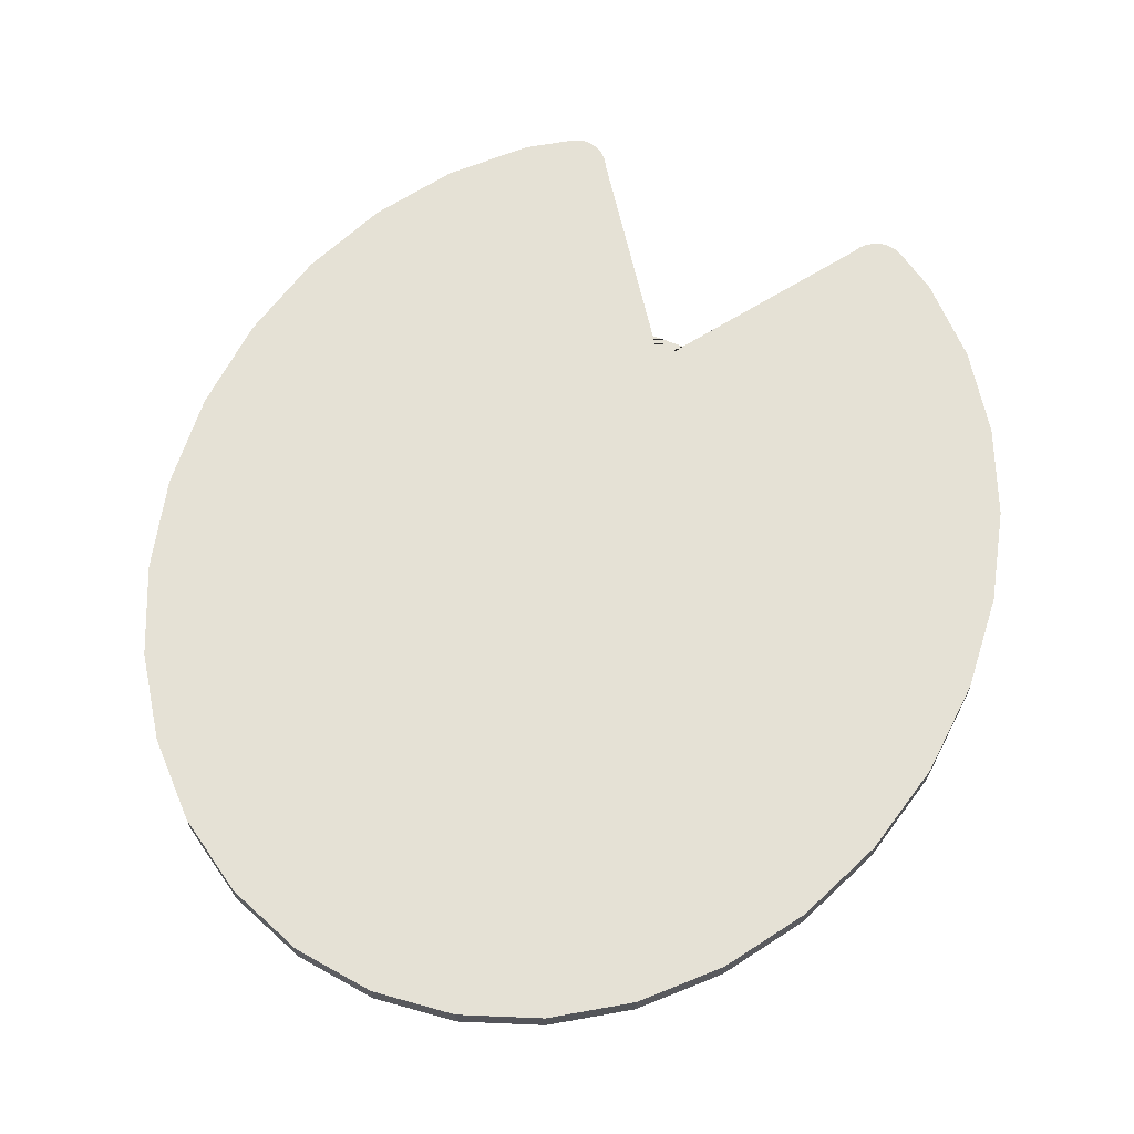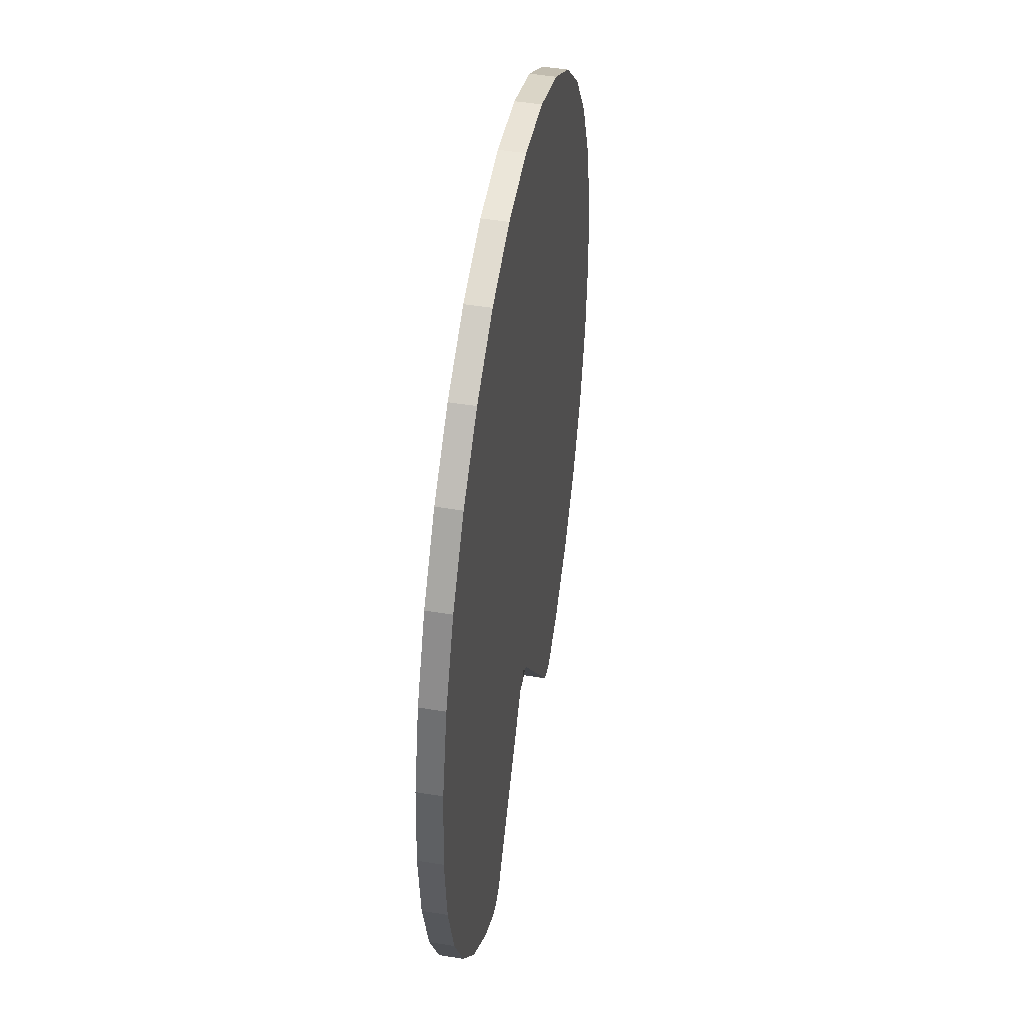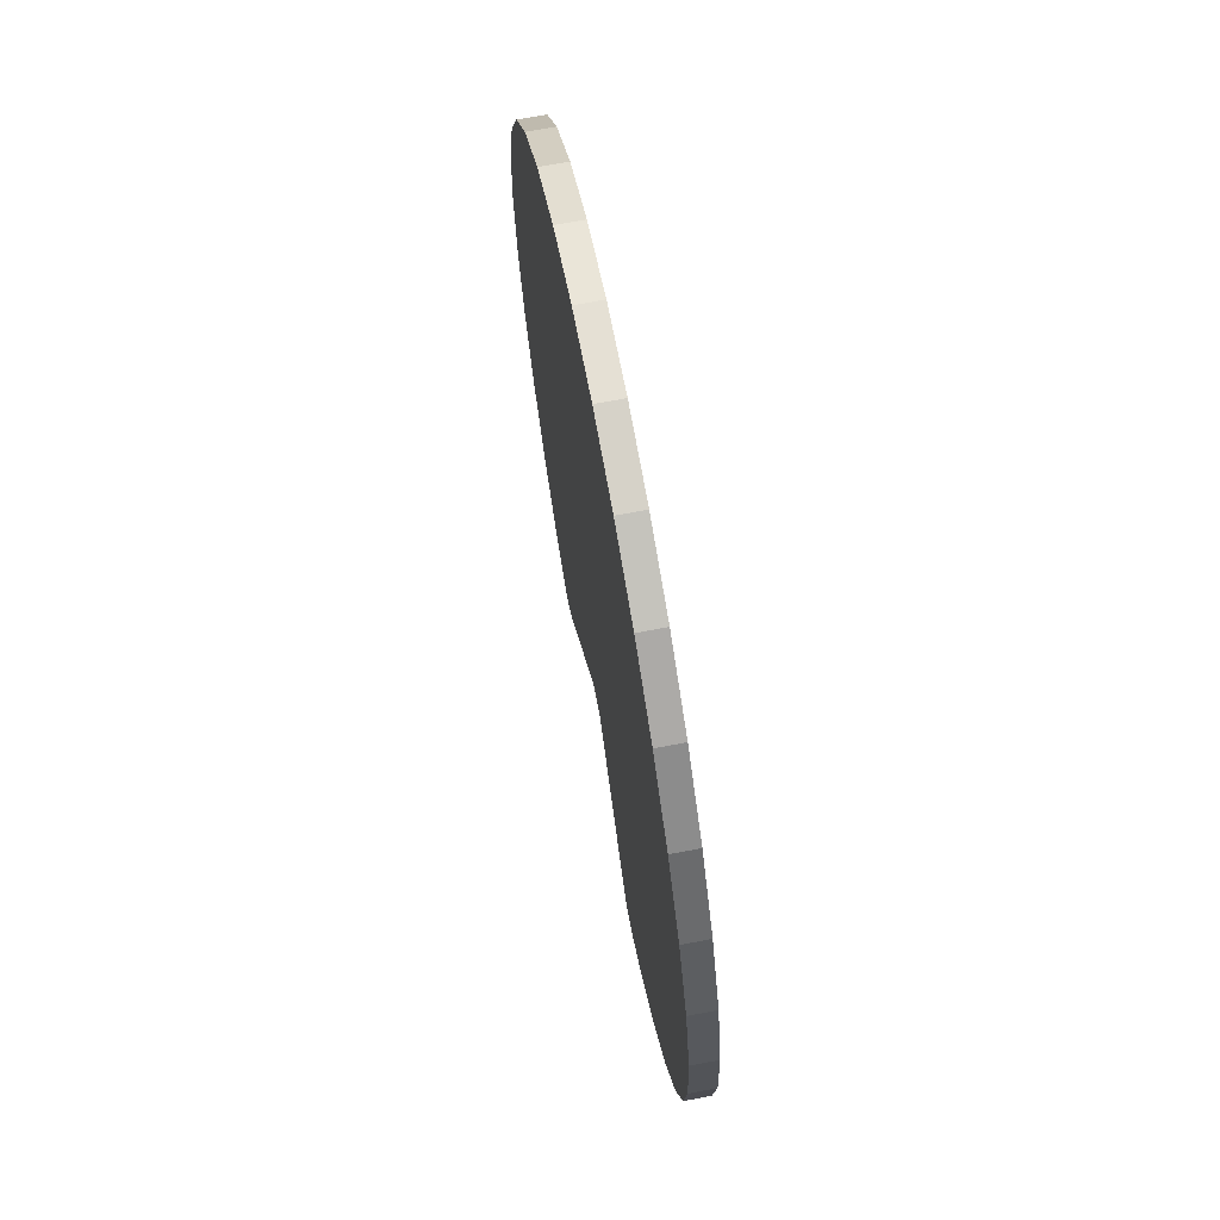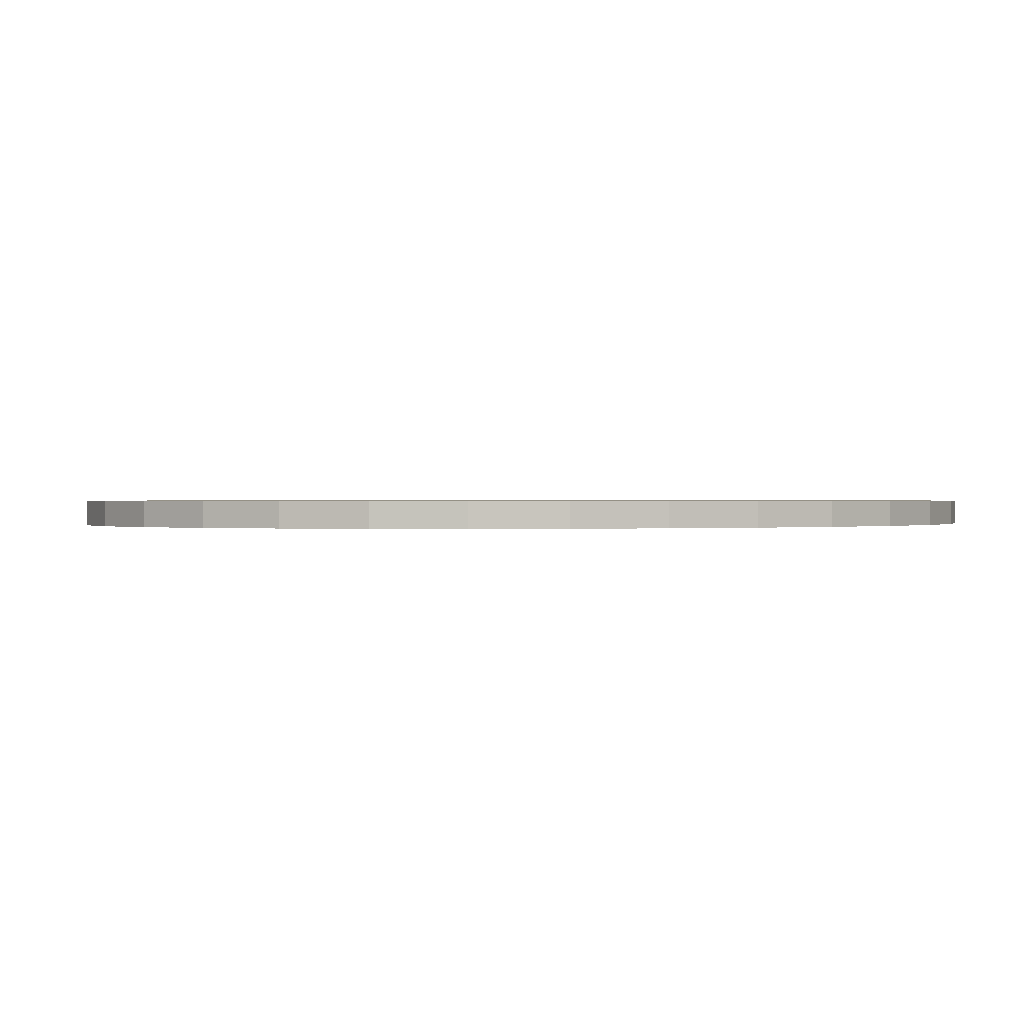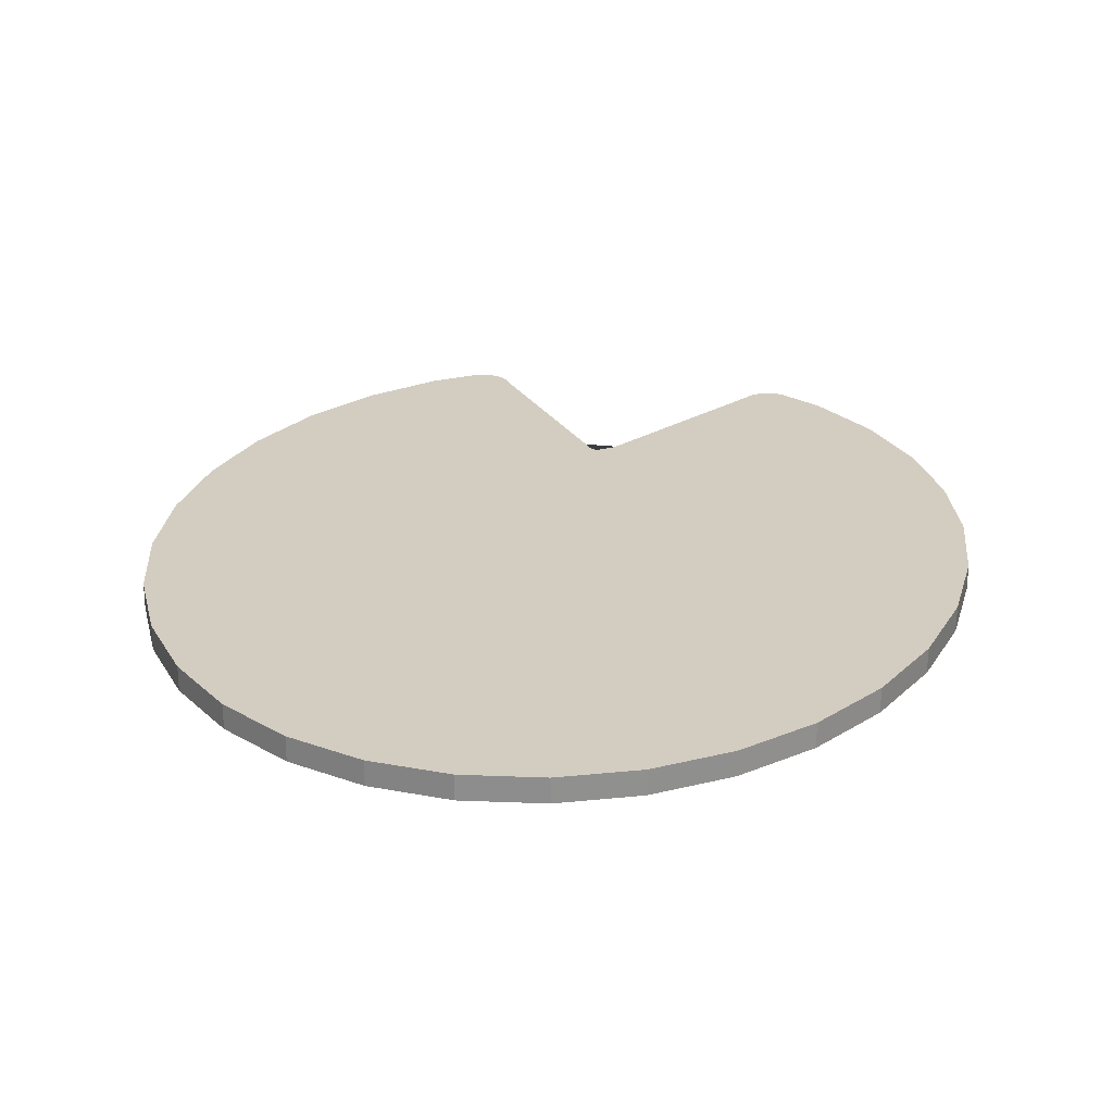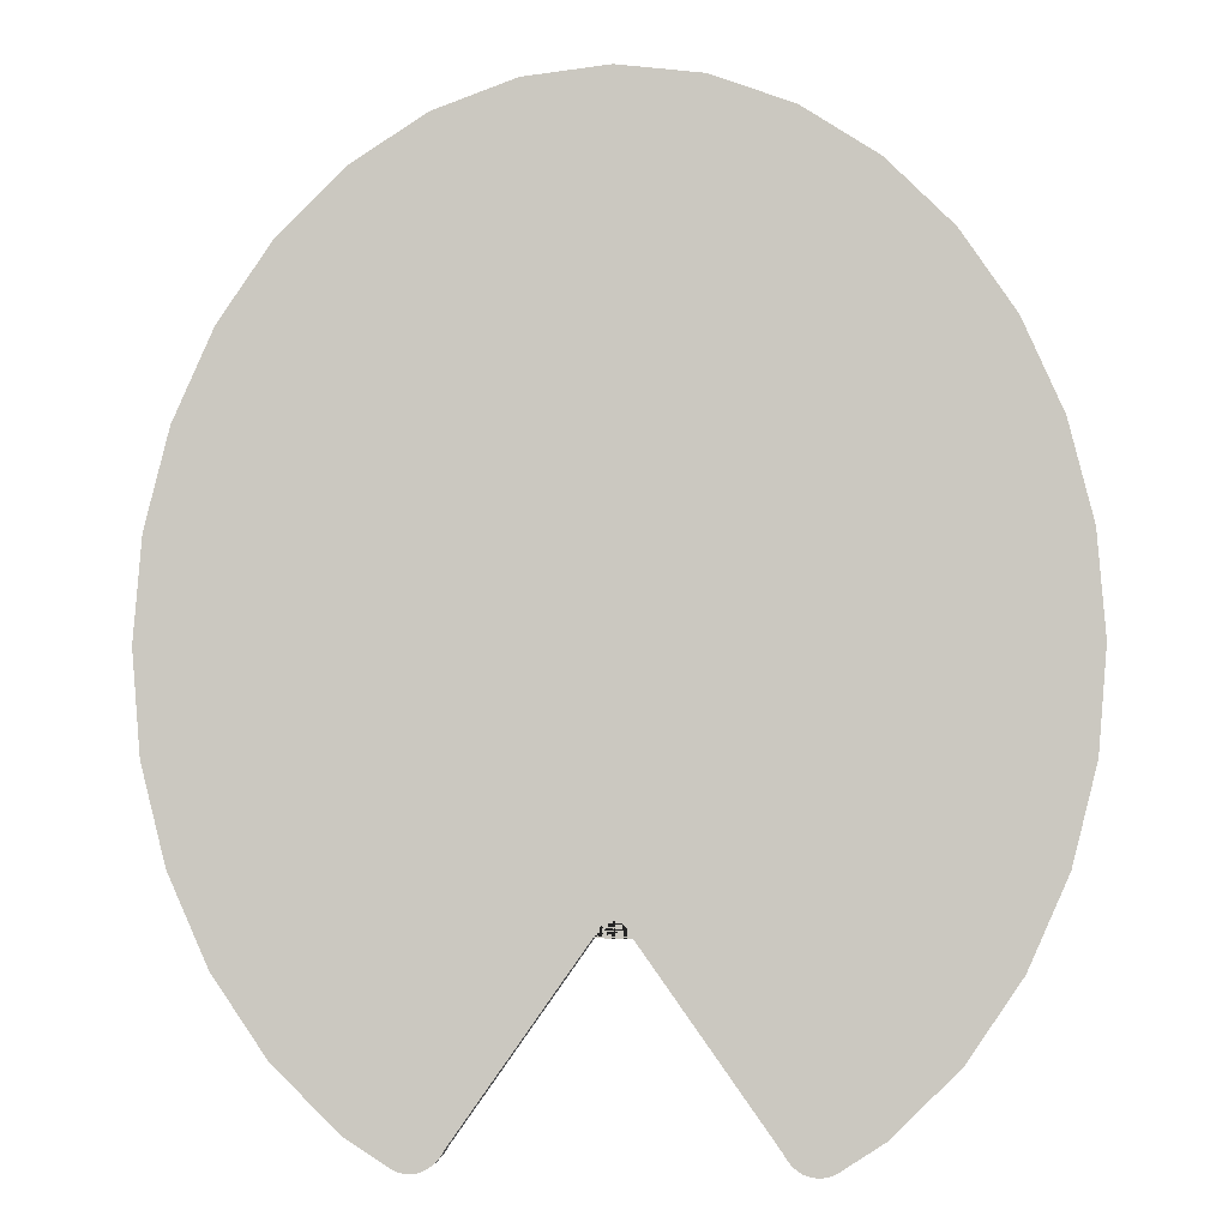
<metadata>
{"format":"obj","ext":"obj","renderer":"f3d","projection":"perspective","resolution":1024,"background":"white","views":[{"elev":65.1,"azim":22.5,"up":"+Y"},{"elev":48.2,"azim":-79.6,"up":"+Z"},{"elev":72.0,"azim":79.4,"up":"+Z"},{"elev":0.4,"azim":59.3,"up":"+Y"},{"elev":24.8,"azim":10.5,"up":"+Y"},{"elev":-3.8,"azim":4.6,"up":"+Z"}]}
</metadata>
<code>
o Cylinder
v 0.4805 -0.02627 -0.9201
v 0.4805 0.02627 -0.9201
v 0.6116 -0.02627 -0.7906
v 0.6116 0.02627 -0.7906
v 0.7192 -0.02627 -0.6327
v 0.7192 0.02627 -0.6327
v 0.7991 -0.02627 -0.4527
v 0.7991 0.02627 -0.4527
v 0.8483 -0.02627 -0.2573
v 0.8483 0.02627 -0.2573
v 0.865 -0.02627 -0.05406
v 0.865 0.02627 -0.05406
v 0.8483 -0.02627 0.1492
v 0.8483 0.02627 0.1492
v 0.7991 -0.02627 0.3445
v 0.7991 0.02627 0.3445
v 0.7192 -0.02627 0.5246
v 0.7192 0.02627 0.5246
v 0.6116 -0.02627 0.6825
v 0.6116 0.02627 0.6825
v 0.4805 -0.02627 0.812
v 0.4805 0.02627 0.812
v 0.331 -0.02627 0.9083
v 0.331 0.02627 0.9083
v 0.1687 -0.02627 0.9675
v 0.1687 0.02627 0.9675
v -0 -0.02627 0.9875
v -0 0.02627 0.9875
v -0.1687 -0.02627 0.9675
v -0.1687 0.02627 0.9675
v -0.331 -0.02627 0.9083
v -0.331 0.02627 0.9083
v -0.4805 -0.02627 0.812
v -0.4805 0.02627 0.812
v -0.6116 -0.02627 0.6825
v -0.6116 0.02627 0.6825
v -0.7192 -0.02627 0.5246
v -0.7192 0.02627 0.5246
v -0.7991 -0.02627 0.3445
v -0.7991 0.02627 0.3445
v -0.8483 -0.02627 0.1492
v -0.8483 0.02627 0.1492
v -0.865 -0.02627 -0.05406
v -0.865 0.02627 -0.05406
v -0.8483 -0.02627 -0.2573
v -0.8483 0.02627 -0.2573
v -0.7991 -0.02627 -0.4527
v -0.7991 0.02627 -0.4527
v -0.7192 -0.02627 -0.6327
v -0.7192 0.02627 -0.6327
v -0.6116 -0.02627 -0.7906
v -0.6116 0.02627 -0.7906
v -0.4805 -0.02627 -0.9201
v -0.4805 0.02627 -0.9201
v 0.2958 -0.02627 -0.9417
v 0.3939 -0.02627 -0.9759
v 0.3052 -0.02627 -0.9573
v 0.3173 -0.02627 -0.9701
v 0.3315 -0.02627 -0.9794
v 0.347 -0.02627 -0.9848
v 0.3631 -0.02627 -0.9861
v 0.379 -0.02627 -0.983
v 0.3939 0.02627 -0.9759
v 0.2958 0.02627 -0.9417
v 0.379 0.02627 -0.983
v 0.3631 0.02627 -0.9861
v 0.347 0.02627 -0.9848
v 0.3315 0.02627 -0.9794
v 0.3173 0.02627 -0.9701
v 0.3052 0.02627 -0.9573
v -0.3939 -0.02627 -0.9759
v -0.2958 -0.02627 -0.9417
v -0.379 -0.02627 -0.983
v -0.3631 -0.02627 -0.9861
v -0.347 -0.02627 -0.9848
v -0.3315 -0.02627 -0.9794
v -0.3173 -0.02627 -0.9701
v -0.3052 -0.02627 -0.9573
v -0.2958 0.02627 -0.9417
v -0.3939 0.02627 -0.9759
v -0.3052 0.02627 -0.9573
v -0.3173 0.02627 -0.9701
v -0.3315 0.02627 -0.9794
v -0.347 0.02627 -0.9848
v -0.3631 0.02627 -0.9861
v -0.379 0.02627 -0.983
v 0.03518 0.02627 -0.5722
v -0.03518 0.02627 -0.5722
v -0.06916 0.02627 -0.4768
v -0 0.02627 -0.4117
v 0.06916 0.02627 -0.4768
v 0.02647 0.02627 -0.5575
v 0.01643 0.02627 -0.5472
v 0.005571 0.02627 -0.542
v -0.005571 0.02627 -0.542
v -0.01643 0.02627 -0.5472
v -0.02647 0.02627 -0.5575
v -0.03518 -0.02627 -0.5722
v 0.03518 -0.02627 -0.5722
v 0.06916 -0.02627 -0.4768
v -0 -0.02627 -0.4117
v -0.06916 -0.02627 -0.4768
v -0.02647 -0.02627 -0.5575
v -0.01643 -0.02627 -0.5472
v -0.005571 -0.02627 -0.542
v 0.005571 -0.02627 -0.542
v 0.01643 -0.02627 -0.5472
v 0.02647 -0.02627 -0.5575
f 100 99 55 57 58 59 60 61 62 56 1 3 5 7 9 11
f 1 2 4 3
f 3 4 6 5
f 5 6 8 7
f 7 8 10 9
f 9 10 12 11
f 11 12 14 13
f 13 14 16 15
f 15 16 18 17
f 17 18 20 19
f 19 20 22 21
f 21 22 24 23
f 23 24 26 25
f 25 26 28 27
f 27 28 30 29
f 29 30 32 31
f 31 32 34 33
f 33 34 36 35
f 35 36 38 37
f 37 38 40 39
f 39 40 42 41
f 41 42 44 43
f 43 44 46 45
f 45 46 48 47
f 47 48 50 49
f 49 50 52 51
f 51 52 54 53
f 72 79 88 98
f 43 102 101 27 29 31 33 35 37 39 41
f 90 89 44 42 40 38 36 34 32 30 28
f 12 91 90 28 26 24 22 20 18 16 14
f 43 45 47 49 51 53 71 73 74 75 76 77 78 72 98 102
f 101 100 11 13 15 17 19 21 23 25 27
f 63 65 66 67 68 69 70 64 87 91 12 10 8 6 4 2
f 53 54 80 71
f 56 63 2 1
f 89 88 79 81 82 83 84 85 86 80 54 52 50 48 46 44
f 87 92 93 94 95 96 97 88 89 90 91
f 98 103 104 105 106 107 108 99 100 101 102
f 63 56 62 65
f 65 62 61 66
f 66 61 60 67
f 67 60 59 68
f 68 59 58 69
f 69 58 57 70
f 70 57 55 64
f 79 72 78 81
f 81 78 77 82
f 82 77 76 83
f 83 76 75 84
f 84 75 74 85
f 85 74 73 86
f 86 73 71 80
f 87 99 108 92
f 92 108 107 93
f 93 107 106 94
f 94 106 105 95
f 95 105 104 96
f 96 104 103 97
f 97 103 98 88
f 55 99 87 64

</code>
